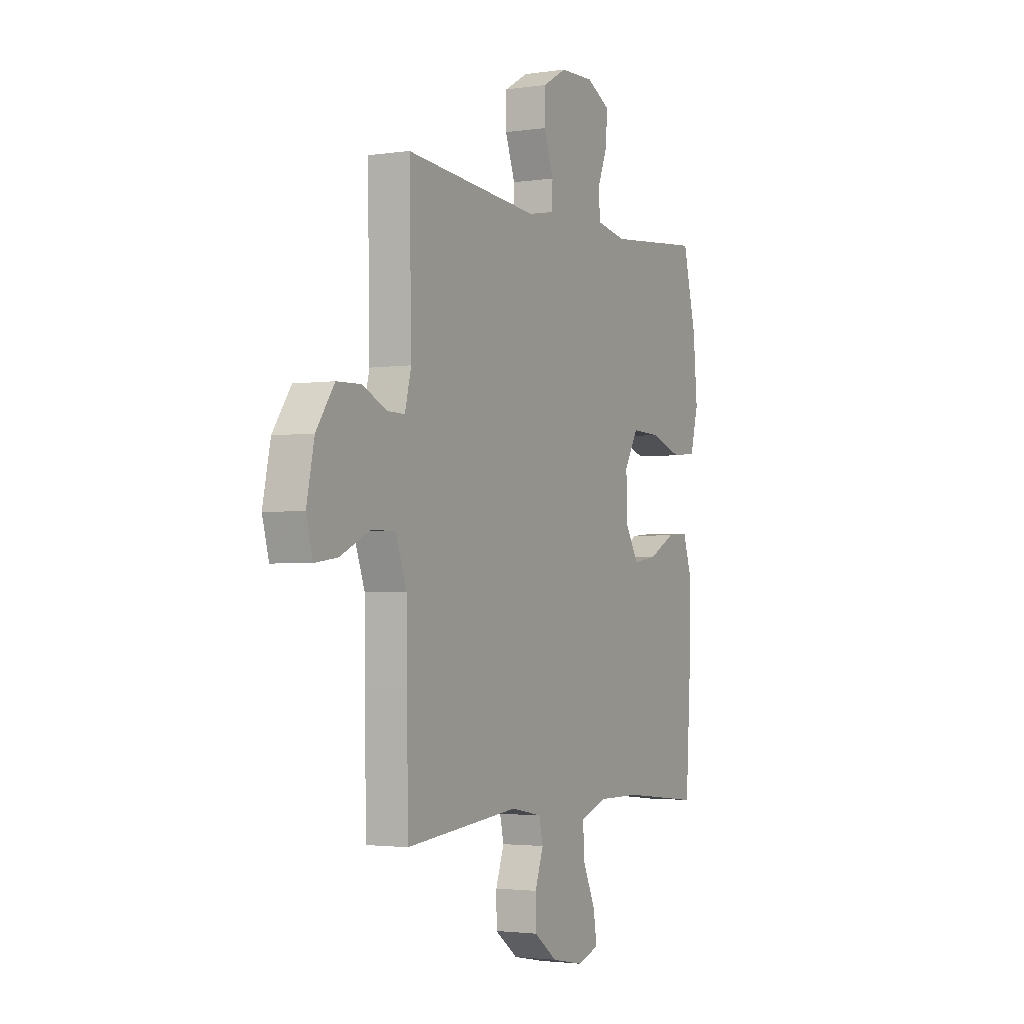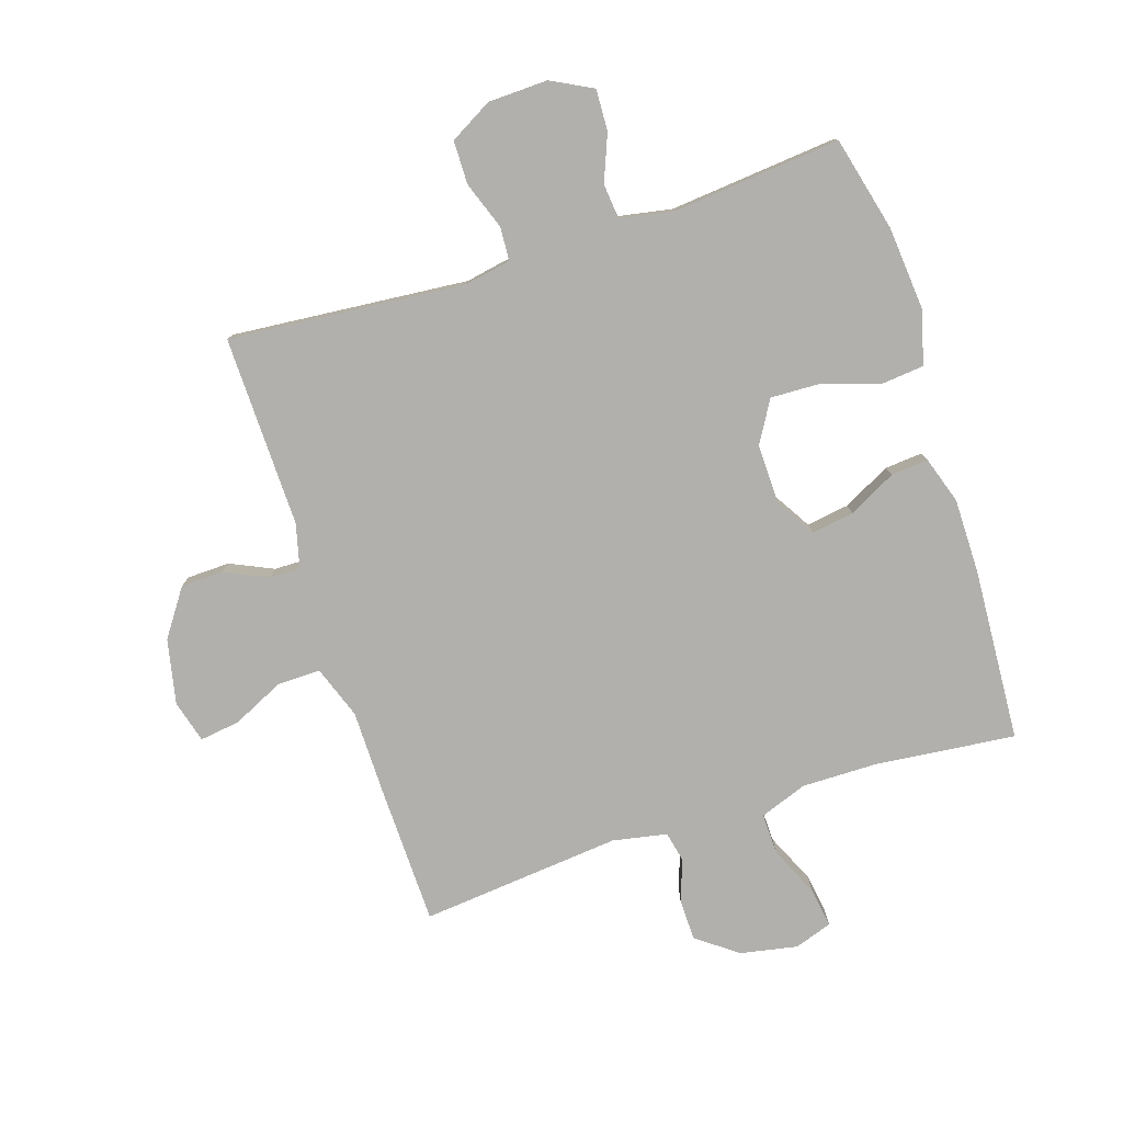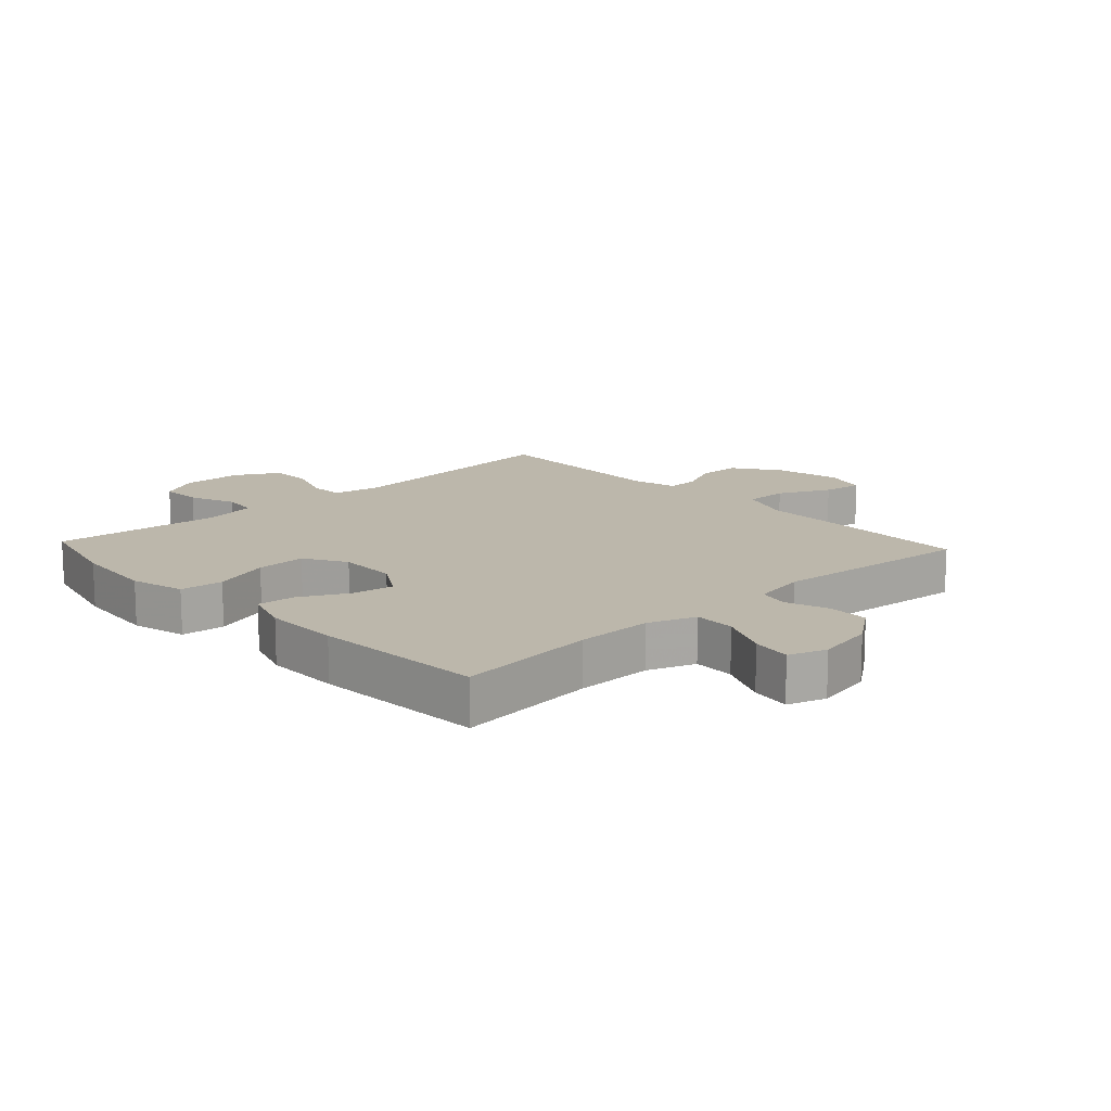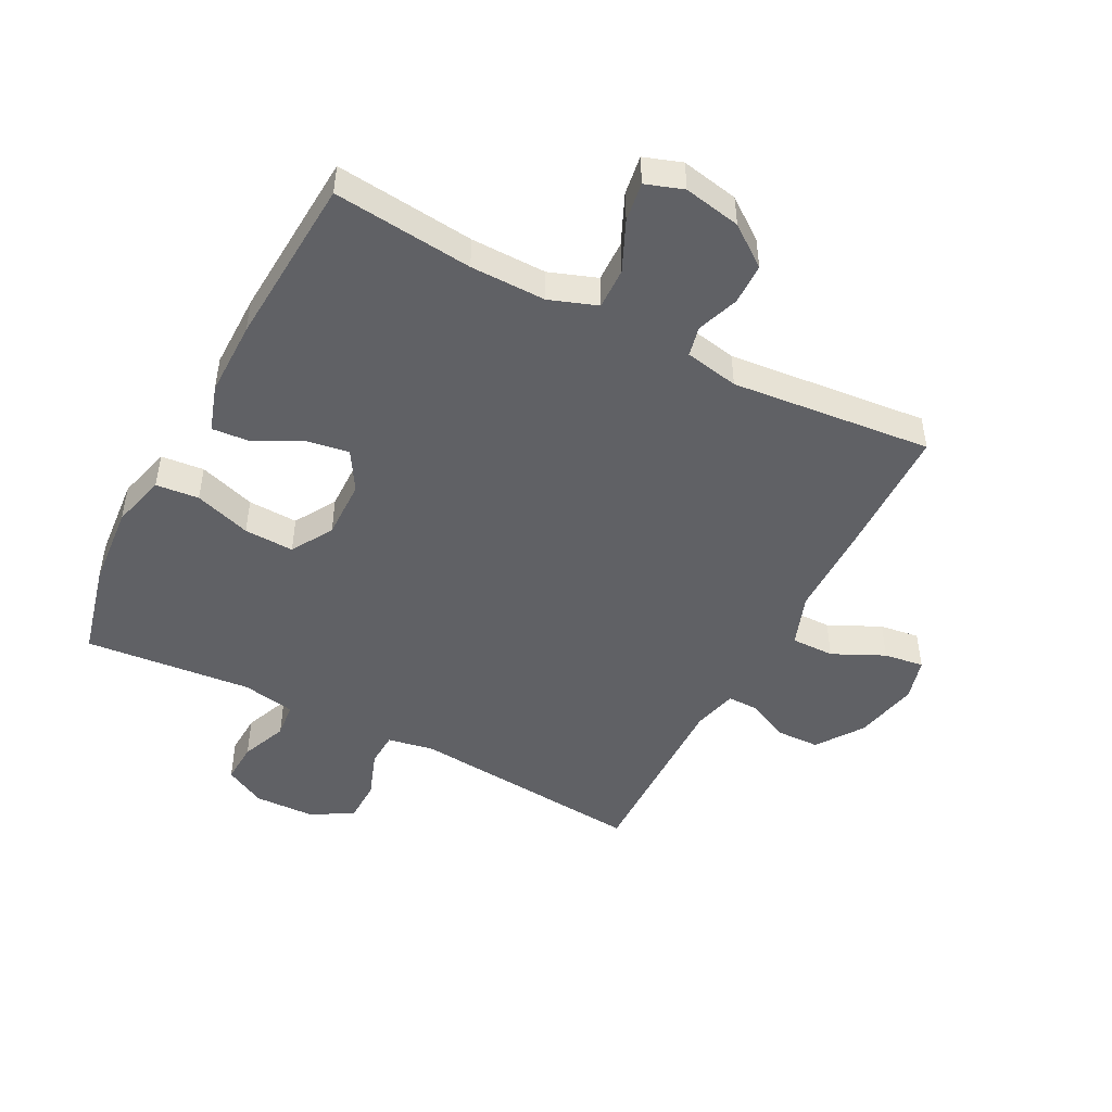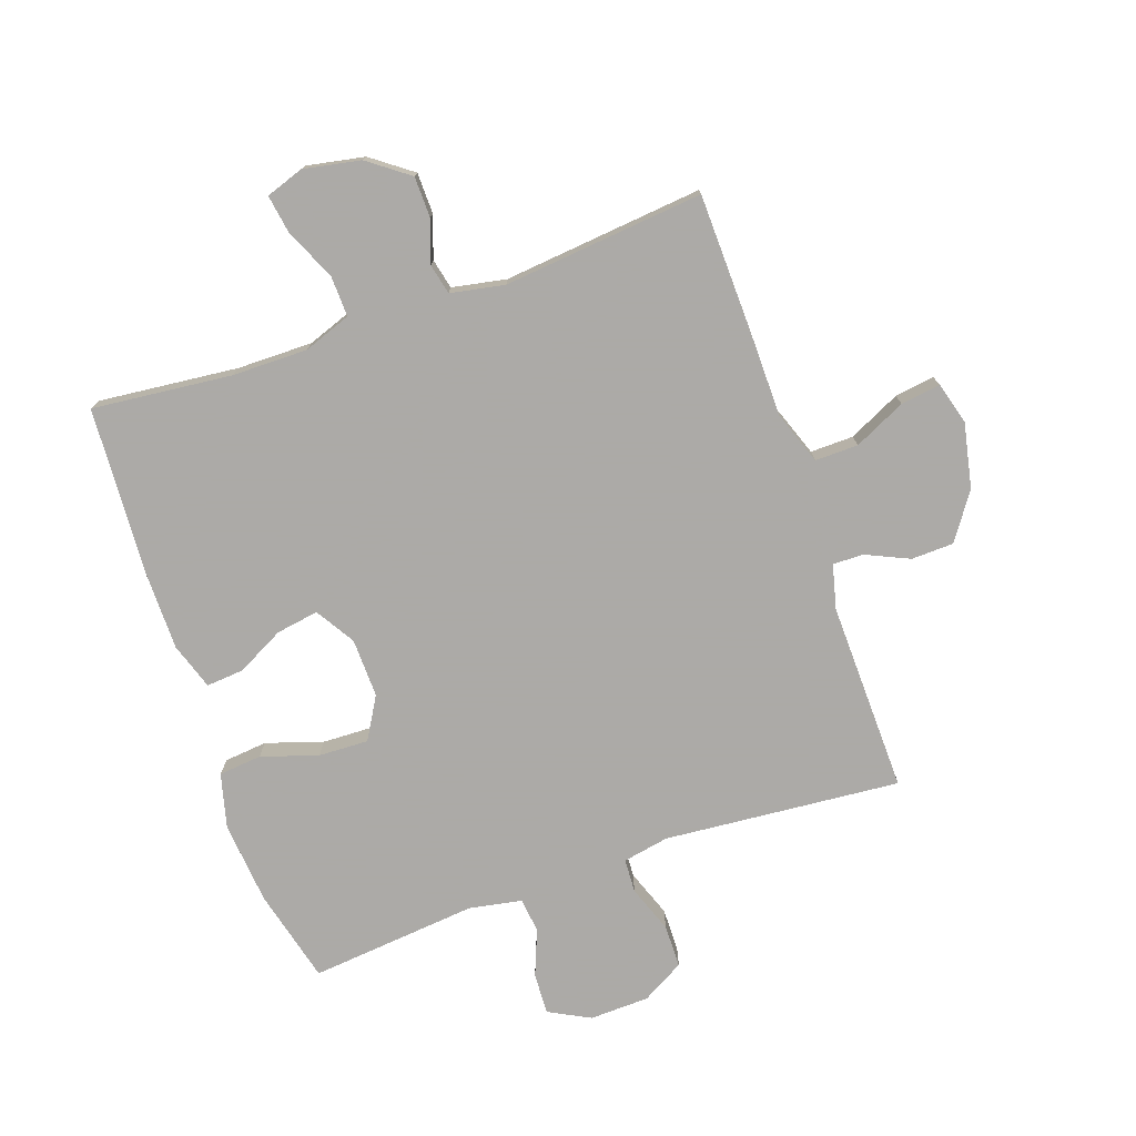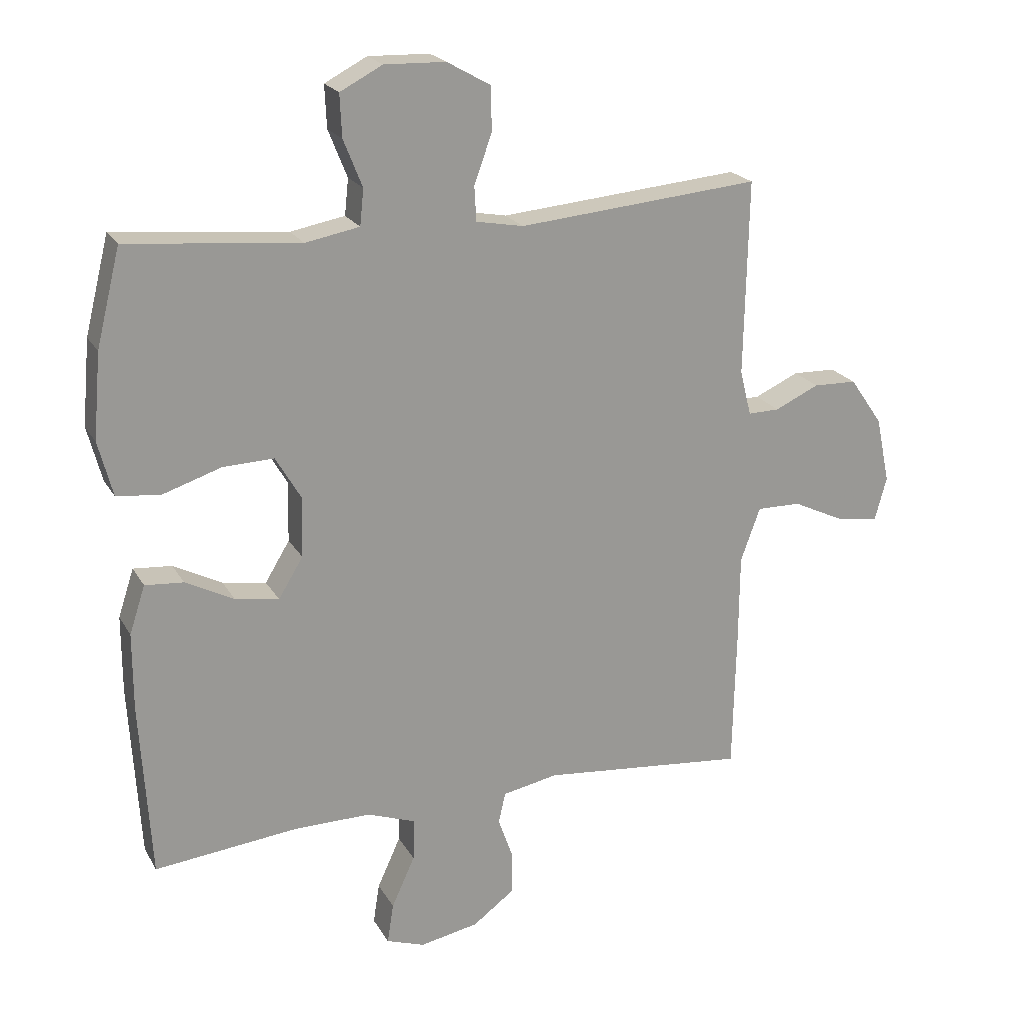
<metadata>
{"format":"obj","ext":"obj","renderer":"f3d","projection":"perspective","resolution":1024,"background":"white","views":[{"elev":-2.5,"azim":-62.5,"up":"+Z"},{"elev":-78.7,"azim":17.9,"up":"+Y"},{"elev":14.3,"azim":137.1,"up":"+Y"},{"elev":-47.9,"azim":152.4,"up":"+Y"},{"elev":-76.0,"azim":-160.7,"up":"+Y"},{"elev":21.1,"azim":157.8,"up":"+Z"}]}
</metadata>
<code>
v -0.5 0.07 -0.5
v -0.505 0.07 -0.273
v -0.506 0.07 -0.136
v -0.537 0.07 -0.05
v -0.607 0.07 -0.051
v -0.691 0.07 -0.091
v -0.756 0.07 -0.1
v -0.775 0.07 -0.031
v -0.753 0.07 0.074
v -0.701 0.07 0.149
v -0.632 0.07 0.151
v -0.562 0.07 0.119
v -0.512 0.07 0.118
v -0.494 0.07 0.19
v -0.5 0.07 0.5
v -0.116 0.07 0.466
v -0.041 0.07 0.48
v -0.038 0.07 0.535
v -0.066 0.07 0.612
v -0.065 0.07 0.682
v 0.004 0.07 0.721
v 0.101 0.07 0.724
v 0.168 0.07 0.689
v 0.165 0.07 0.622
v 0.135 0.07 0.547
v 0.141 0.07 0.49
v 0.227 0.07 0.474
v 0.5 0.07 0.5
v 0.538 0.07 0.347
v 0.55 0.07 0.212
v 0.527 0.07 0.124
v 0.457 0.07 0.117
v 0.365 0.07 0.147
v 0.284 0.07 0.15
v 0.244 0.07 0.082
v 0.246 0.07 -0.014
v 0.285 0.07 -0.078
v 0.354 0.07 -0.067
v 0.431 0.07 -0.027
v 0.492 0.07 -0.022
v 0.517 0.07 -0.098
v 0.517 0.07 -0.221
v 0.5 0.07 -0.5
v 0.273 0.07 -0.476
v 0.15 0.07 -0.475
v 0.073 0.07 -0.503
v 0.075 0.07 -0.57
v 0.112 0.07 -0.651
v 0.122 0.07 -0.715
v 0.061 0.07 -0.736
v -0.032 0.07 -0.718
v -0.098 0.07 -0.669
v -0.099 0.07 -0.602
v -0.075 0.07 -0.534
v -0.086 0.07 -0.485
v -0.174 0.07 -0.468
v -0.5 0 -0.5
v -0.505 0 -0.273
v -0.506 0 -0.136
v -0.537 0 -0.05
v -0.607 0 -0.051
v -0.691 0 -0.091
v -0.756 0 -0.1
v -0.775 0 -0.031
v -0.753 0 0.074
v -0.701 0 0.149
v -0.632 0 0.151
v -0.562 0 0.119
v -0.512 0 0.118
v -0.494 0 0.19
v -0.5 0 0.5
v -0.116 0 0.466
v -0.041 0 0.48
v -0.038 0 0.535
v -0.066 0 0.612
v -0.065 0 0.682
v 0.004 0 0.721
v 0.101 0 0.724
v 0.168 0 0.689
v 0.165 0 0.622
v 0.135 0 0.547
v 0.141 0 0.49
v 0.227 0 0.474
v 0.5 0 0.5
v 0.538 0 0.347
v 0.55 0 0.212
v 0.527 0 0.124
v 0.457 0 0.117
v 0.365 0 0.147
v 0.284 0 0.15
v 0.244 0 0.082
v 0.246 0 -0.014
v 0.285 0 -0.078
v 0.354 0 -0.067
v 0.431 0 -0.027
v 0.492 0 -0.022
v 0.517 0 -0.098
v 0.517 0 -0.221
v 0.5 0 -0.5
v 0.273 0 -0.476
v 0.15 0 -0.475
v 0.073 0 -0.503
v 0.075 0 -0.57
v 0.112 0 -0.651
v 0.122 0 -0.715
v 0.061 0 -0.736
v -0.032 0 -0.718
v -0.098 0 -0.669
v -0.099 0 -0.602
v -0.075 0 -0.534
v -0.086 0 -0.485
v -0.174 0 -0.468
f 51 52 53 54
f 51 54 55
f 50 51 55
f 47 48 49 50
f 46 47 50 55
f 45 46 55 56
f 41 42 43 44
f 41 44 45 56
f 38 39 40 41
f 37 38 41 56
f 30 31 32 33
f 30 33 34
f 27 28 29 30
f 26 27 30 34
f 22 23 24 25
f 22 25 26
f 21 22 26
f 18 19 20 21
f 17 18 21 26
f 16 17 26 34
f 14 15 16 34
f 9 10 11 12
f 9 12 13
f 8 9 13
f 5 6 7 8
f 4 5 8 13
f 3 4 13 14
f 36 37 56 1
f 3 14 34 35
f 3 35 36
f 1 2 3 36
f 110 109 108 107
f 111 110 107
f 111 107 106
f 106 105 104 103
f 111 106 103 102
f 112 111 102 101
f 100 99 98 97
f 112 101 100 97
f 97 96 95 94
f 112 97 94 93
f 89 88 87 86
f 90 89 86
f 86 85 84 83
f 90 86 83 82
f 81 80 79 78
f 82 81 78
f 82 78 77
f 77 76 75 74
f 82 77 74 73
f 90 82 73 72
f 90 72 71 70
f 68 67 66 65
f 69 68 65
f 69 65 64
f 64 63 62 61
f 69 64 61 60
f 70 69 60 59
f 57 112 93 92
f 91 90 70 59
f 92 91 59
f 92 59 58 57
f 1 57 58 2
f 2 58 59 3
f 3 59 60 4
f 4 60 61 5
f 5 61 62 6
f 6 62 63 7
f 7 63 64 8
f 8 64 65 9
f 9 65 66 10
f 10 66 67 11
f 11 67 68 12
f 12 68 69 13
f 13 69 70 14
f 14 70 71 15
f 15 71 72 16
f 16 72 73 17
f 17 73 74 18
f 18 74 75 19
f 19 75 76 20
f 20 76 77 21
f 21 77 78 22
f 22 78 79 23
f 23 79 80 24
f 24 80 81 25
f 25 81 82 26
f 26 82 83 27
f 27 83 84 28
f 28 84 85 29
f 29 85 86 30
f 30 86 87 31
f 31 87 88 32
f 32 88 89 33
f 33 89 90 34
f 34 90 91 35
f 35 91 92 36
f 36 92 93 37
f 37 93 94 38
f 38 94 95 39
f 39 95 96 40
f 40 96 97 41
f 41 97 98 42
f 42 98 99 43
f 43 99 100 44
f 44 100 101 45
f 45 101 102 46
f 46 102 103 47
f 47 103 104 48
f 48 104 105 49
f 49 105 106 50
f 50 106 107 51
f 51 107 108 52
f 52 108 109 53
f 53 109 110 54
f 54 110 111 55
f 55 111 112 56
f 56 112 57 1

</code>
